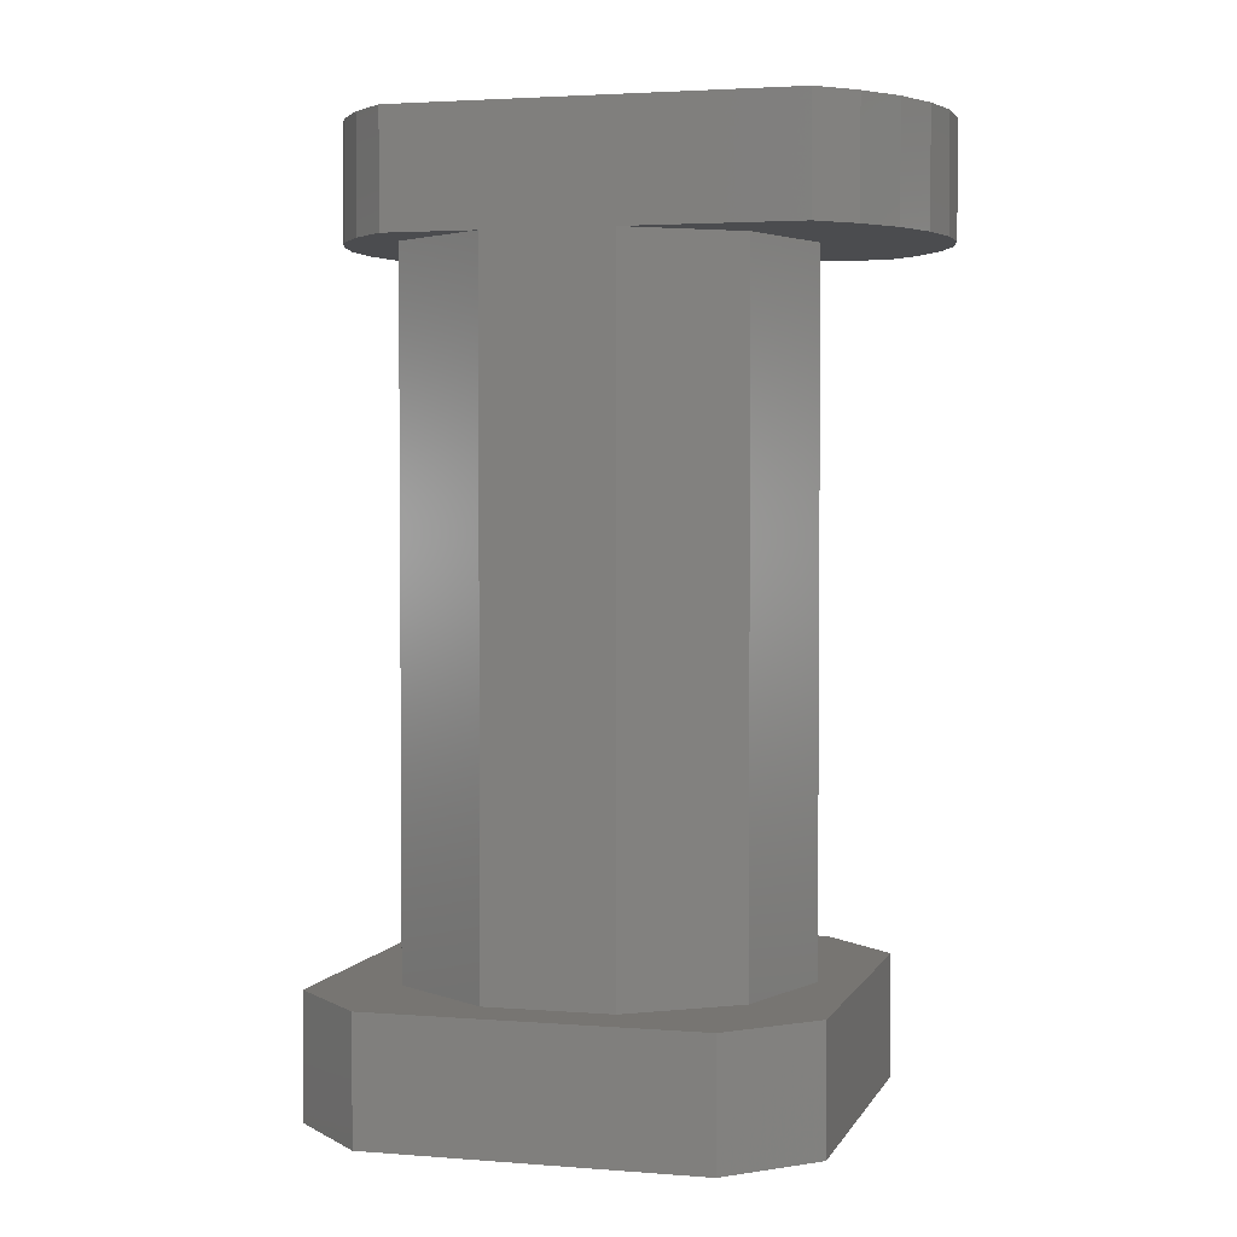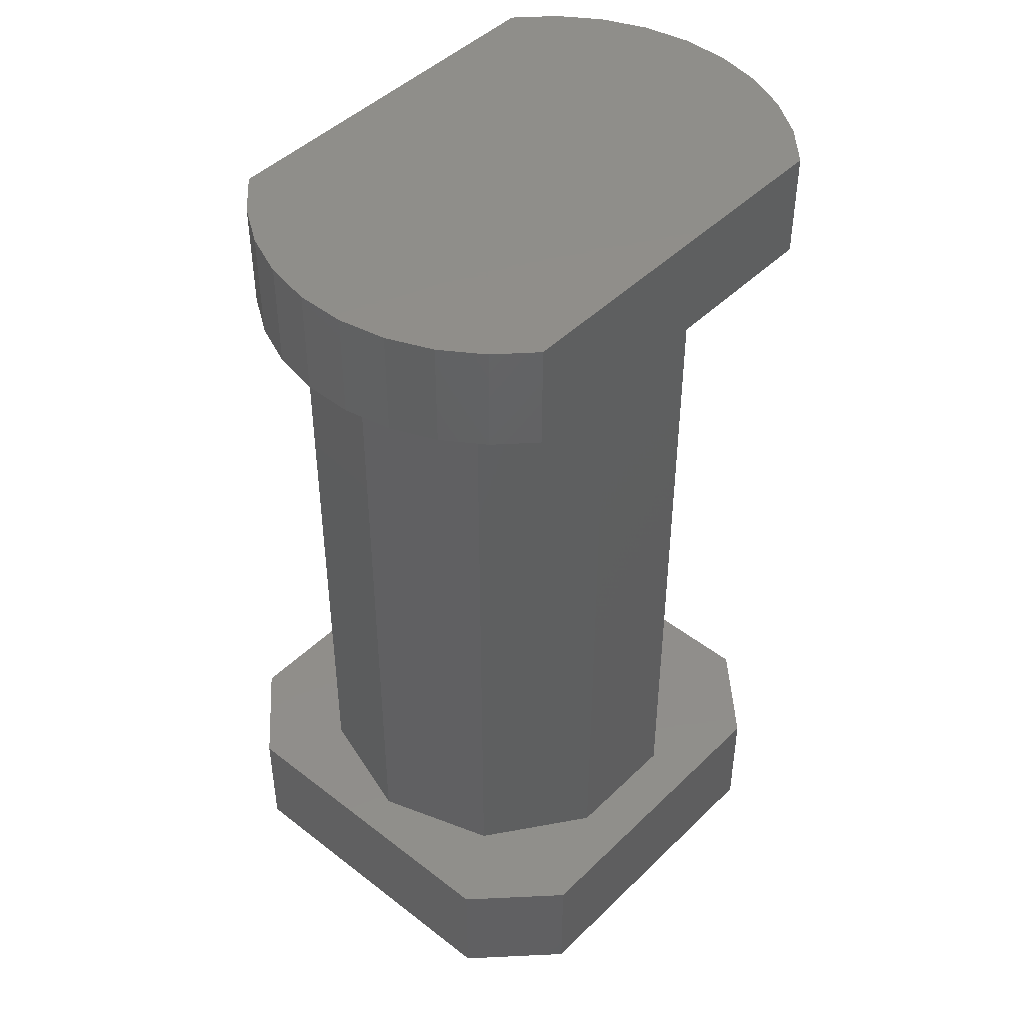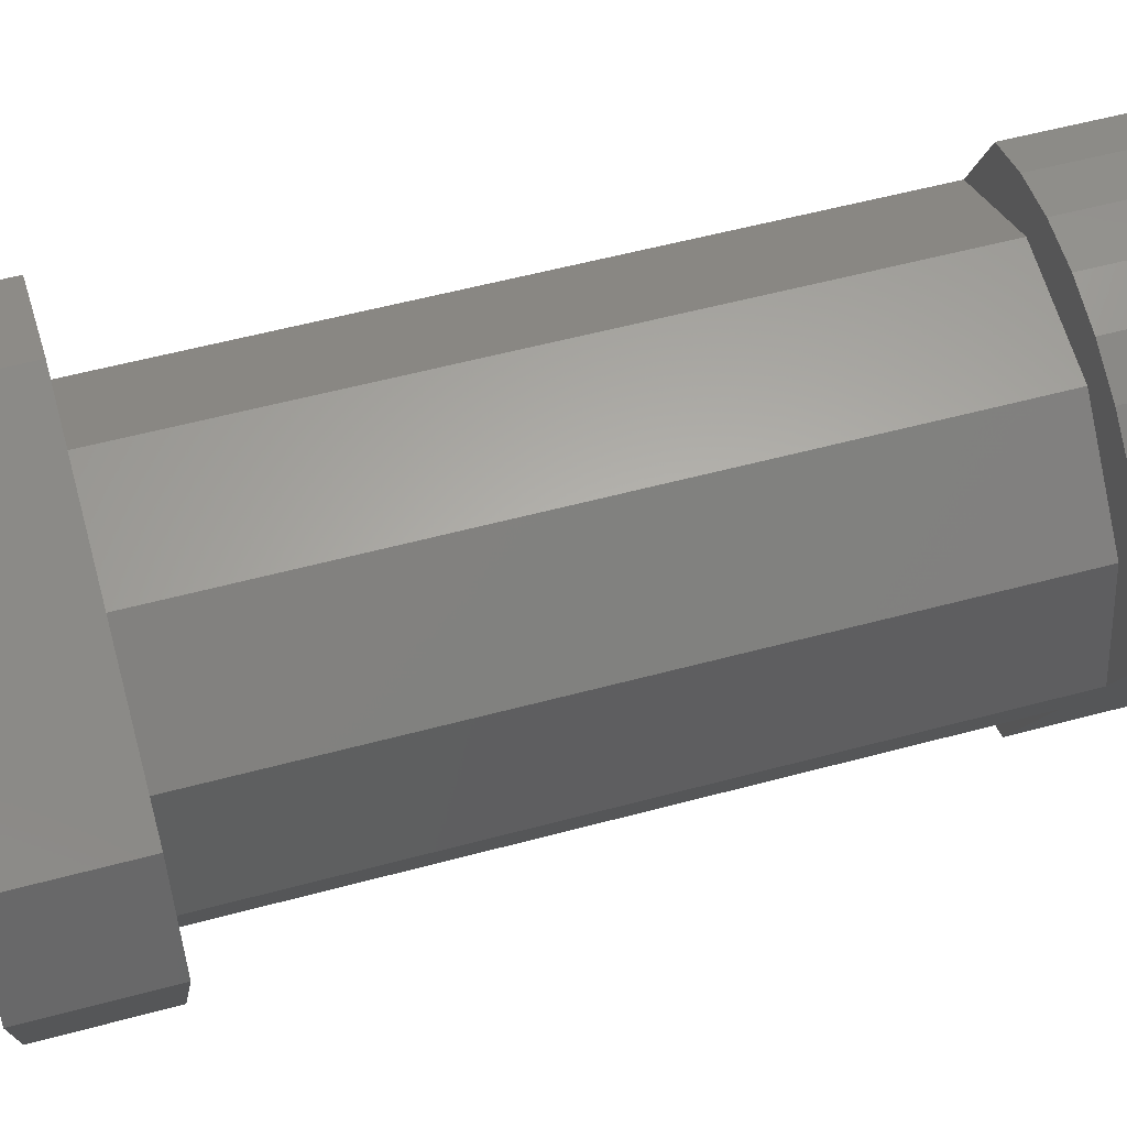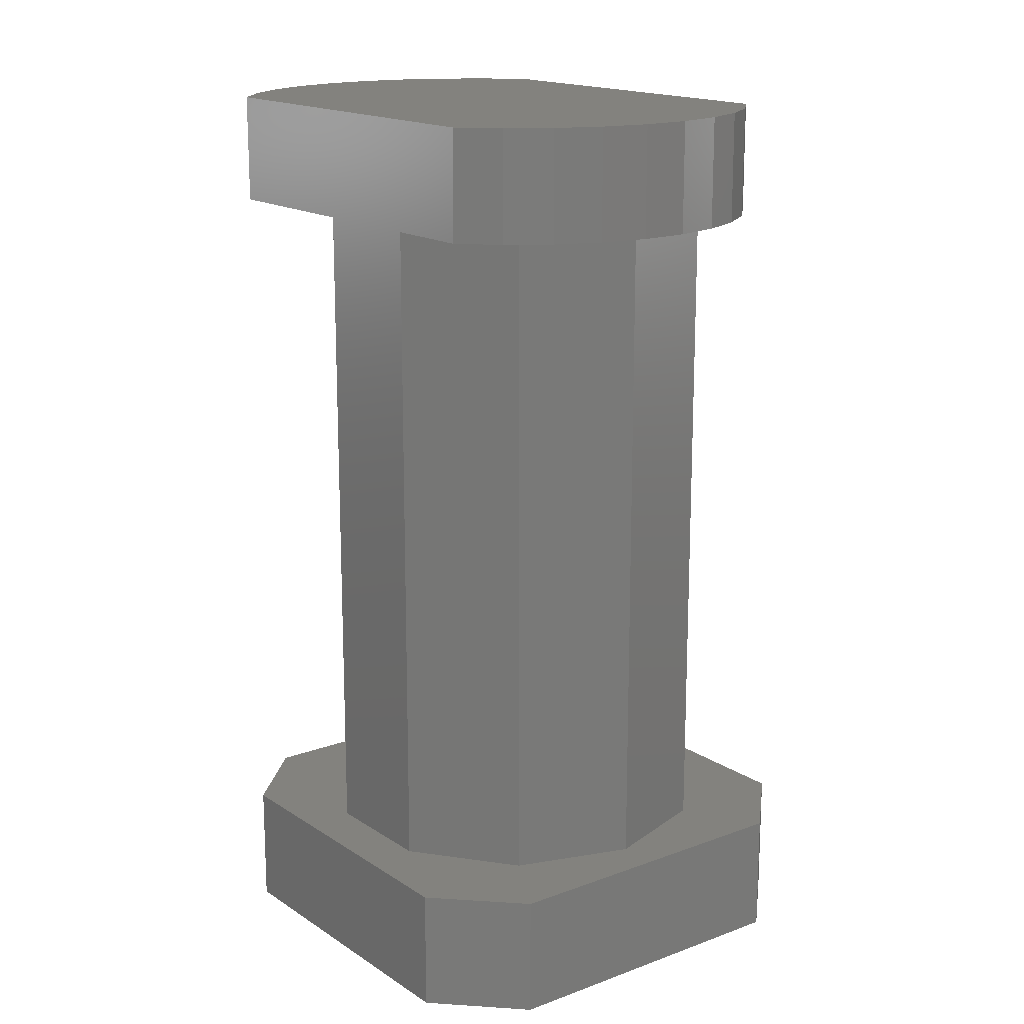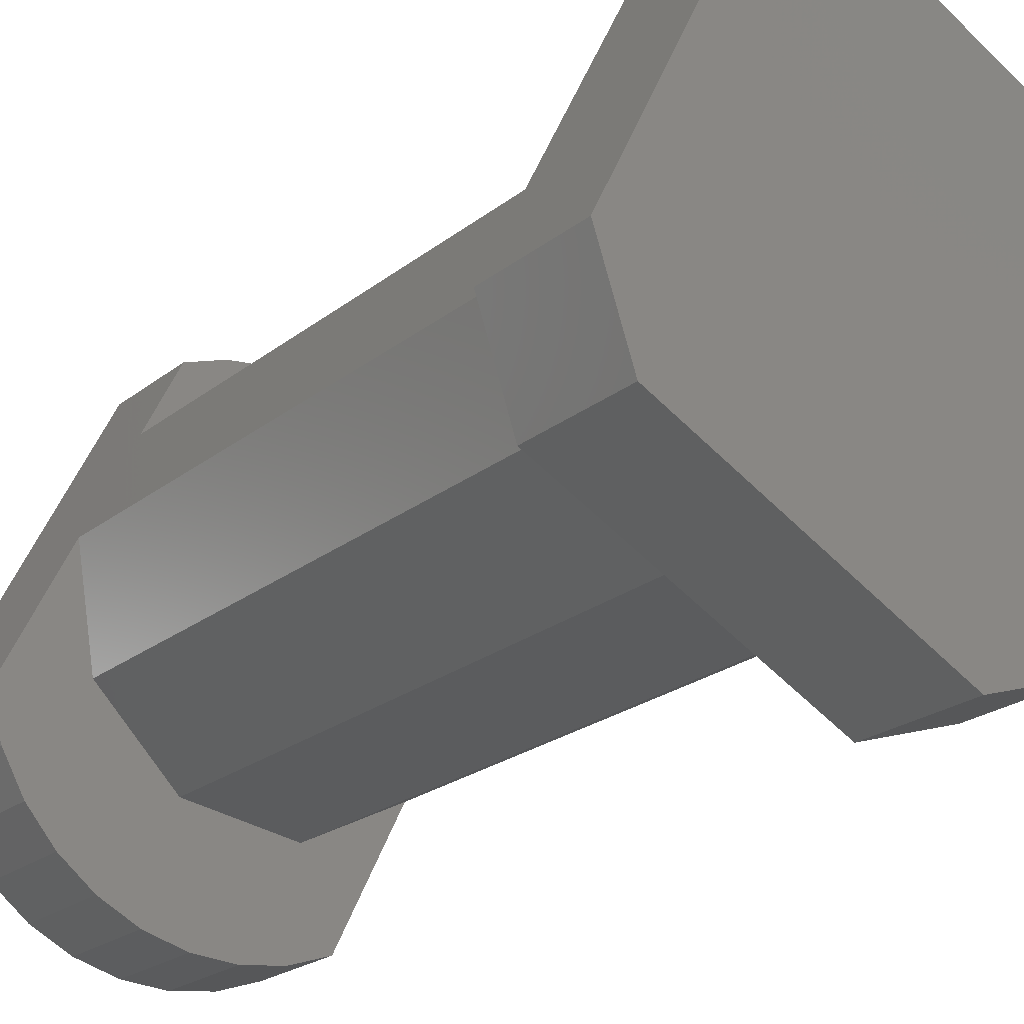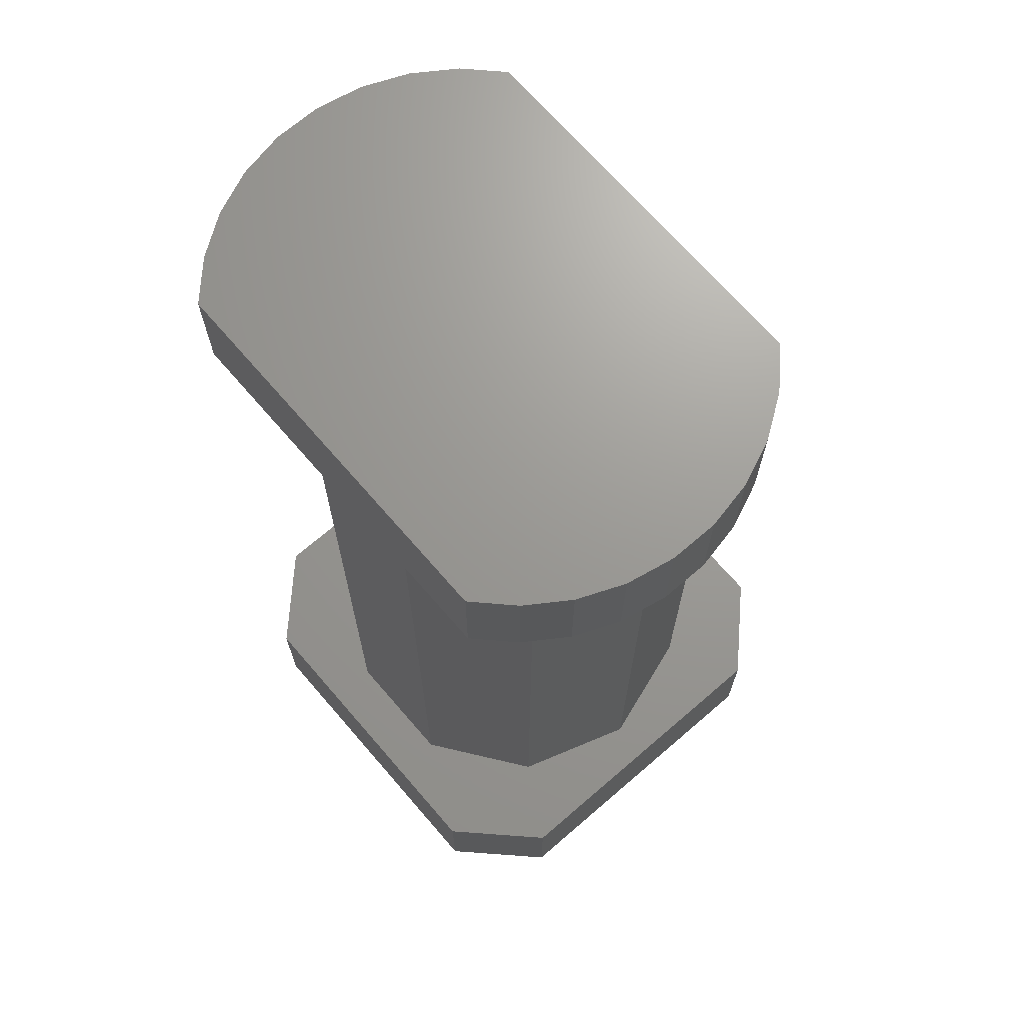
<metadata>
{"format":"stl","ext":"stl","renderer":"f3d","projection":"perspective","resolution":1024,"background":"white","views":[{"elev":2.9,"azim":131.7,"up":"+Y"},{"elev":45.6,"azim":67.9,"up":"+Y"},{"elev":54.7,"azim":74.0,"up":"+Z"},{"elev":16.4,"azim":-11.3,"up":"+Y"},{"elev":-23.2,"azim":-37.6,"up":"+Z"},{"elev":69.6,"azim":-14.8,"up":"+Y"}]}
</metadata>
<code>
# stl→obj: 76 verts, 148 faces
v -45.7 198.5 464.5
v -84.19 198.5 385.6
v -17.48 198.5 474.3
v -74.47 198.5 357.4
v 61.42 198.5 435.8
v 32.66 198.5 328.6
v 71.14 198.5 407.6
v 4.434 198.5 318.9
v 47.1 414 389.1
v 57.86 414 411.1
v 41.29 414 422
v 53.72 414 423.6
v 47.2 414 434.9
v 28.16 414 452.7
v 17.21 414 445.3
v 38.57 414 444.8
v -34.72 414 456.3
v -45.48 414 434.2
v -22.37 414 460.7
v -15.93 414 449.9
v -9.396 414 462.5
v 3.691 414 461.8
v 16.37 414 458.5
v -34.72 444 456.3
v -22.37 444 460.7
v -9.396 444 462.5
v 3.691 444 461.8
v 16.37 444 458.5
v 28.16 444 452.7
v 38.57 444 444.8
v 47.2 444 434.9
v 53.72 444 423.6
v 57.86 444 411.1
v -38.63 444 315.8
v -12.86 444 311.8
v 0.1149 444 313.6
v 12.46 444 318
v -50.41 444 321.6
v -60.82 444 329.5
v -69.46 444 339.4
v -75.97 444 350.8
v -80.11 444 363.2
v -25.95 444 312.5
v 12.46 414 318
v 0.1149 414 313.6
v -12.86 414 311.8
v -25.95 414 312.5
v -38.63 414 315.8
v -50.41 414 321.6
v -60.82 414 329.5
v -69.46 414 339.4
v -75.97 414 350.8
v -80.11 414 363.2
v -30.26 414 347.9
v 2.879 414 343.3
v 32.43 414 359
v -54.34 414 371.2
v -60.15 414 404.1
v -45.7 231.5 464.5
v -17.48 231.5 474.3
v -84.19 231.5 385.6
v -74.47 231.5 357.4
v 4.434 231.5 318.9
v 32.66 231.5 328.6
v 71.14 231.5 407.6
v 61.42 231.5 435.8
v -45.48 231.5 434.2
v -15.93 231.5 449.9
v 17.21 231.5 445.3
v 41.29 231.5 422
v 47.1 231.5 389.1
v 32.43 231.5 359
v 2.879 231.5 343.3
v -30.26 231.5 347.9
v -54.34 231.5 371.2
v -60.15 231.5 404.1
f 1 2 3
f 3 2 4
f 3 4 5
f 5 4 6
f 5 6 7
f 4 8 6
f 9 10 11
f 11 10 12
f 11 12 13
f 14 15 16
f 16 15 11
f 16 11 13
f 17 18 19
f 19 18 20
f 19 20 21
f 21 20 15
f 21 15 22
f 22 15 23
f 15 14 23
f 24 17 25
f 25 17 19
f 25 19 26
f 26 19 21
f 26 21 27
f 27 21 22
f 27 22 28
f 28 22 23
f 28 23 29
f 29 23 14
f 29 14 30
f 30 14 16
f 30 16 31
f 31 16 13
f 31 13 32
f 32 13 12
f 32 12 33
f 33 12 10
f 29 30 34
f 34 30 31
f 34 31 35
f 35 31 32
f 35 32 36
f 36 32 33
f 36 33 37
f 28 34 27
f 27 34 38
f 27 38 26
f 26 38 39
f 26 39 25
f 25 39 40
f 25 40 24
f 24 40 41
f 24 41 42
f 34 28 29
f 35 43 34
f 37 44 36
f 36 44 45
f 36 45 35
f 35 45 46
f 35 46 43
f 43 46 47
f 43 47 34
f 34 47 48
f 34 48 38
f 38 48 49
f 38 49 39
f 39 49 50
f 39 50 40
f 40 50 51
f 40 51 41
f 41 51 52
f 41 52 42
f 42 52 53
f 47 46 54
f 54 46 45
f 54 45 55
f 55 45 44
f 55 44 56
f 50 49 54
f 54 49 48
f 54 48 47
f 50 57 51
f 51 57 53
f 51 53 52
f 50 54 57
f 57 58 53
f 1 3 59
f 59 3 60
f 2 1 61
f 61 1 59
f 4 2 62
f 62 2 61
f 8 4 63
f 63 4 62
f 6 8 64
f 64 8 63
f 7 6 65
f 65 6 64
f 5 7 66
f 66 7 65
f 3 5 60
f 60 5 66
f 18 67 20
f 20 67 68
f 20 68 15
f 15 68 69
f 15 69 11
f 11 69 70
f 11 70 9
f 9 70 71
f 44 37 56
f 56 37 9
f 56 9 72
f 72 9 71
f 33 10 37
f 37 10 9
f 56 72 55
f 55 72 73
f 55 73 54
f 54 73 74
f 54 74 57
f 57 74 75
f 57 75 58
f 58 75 76
f 17 24 18
f 18 24 58
f 18 58 67
f 67 58 76
f 42 53 24
f 24 53 58
f 76 75 62
f 62 75 74
f 62 74 63
f 63 74 73
f 63 73 64
f 64 73 72
f 64 72 65
f 65 72 71
f 65 71 66
f 66 71 70
f 66 70 69
f 66 69 60
f 60 69 68
f 60 68 59
f 59 68 67
f 59 67 61
f 61 67 76
f 61 76 62

</code>
